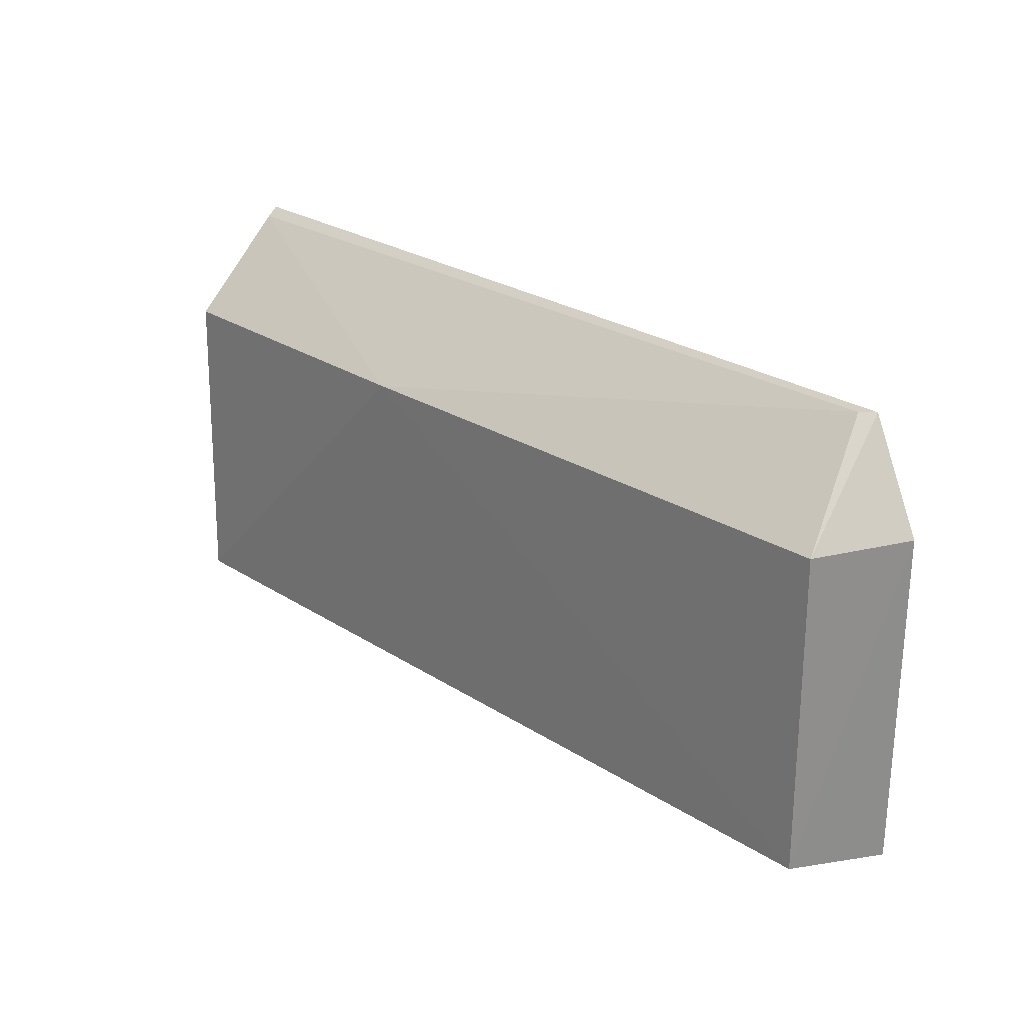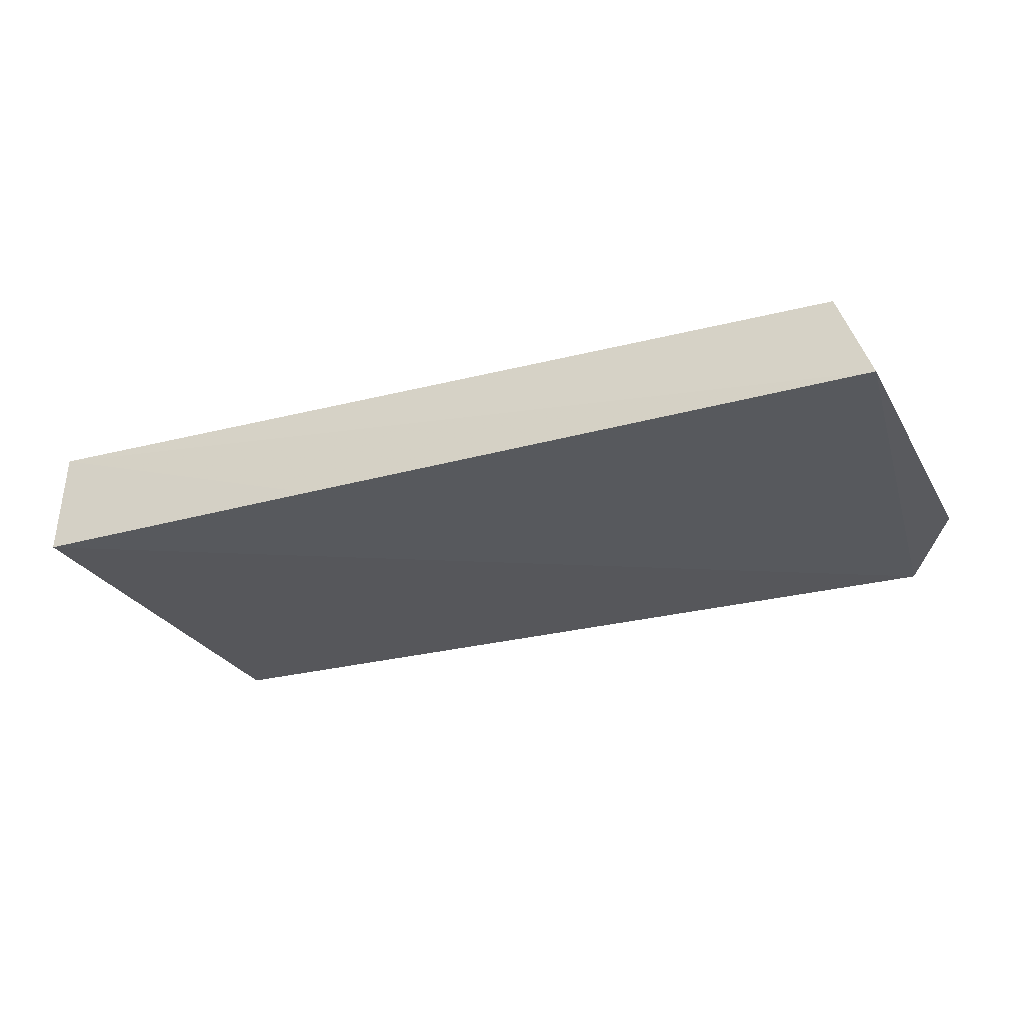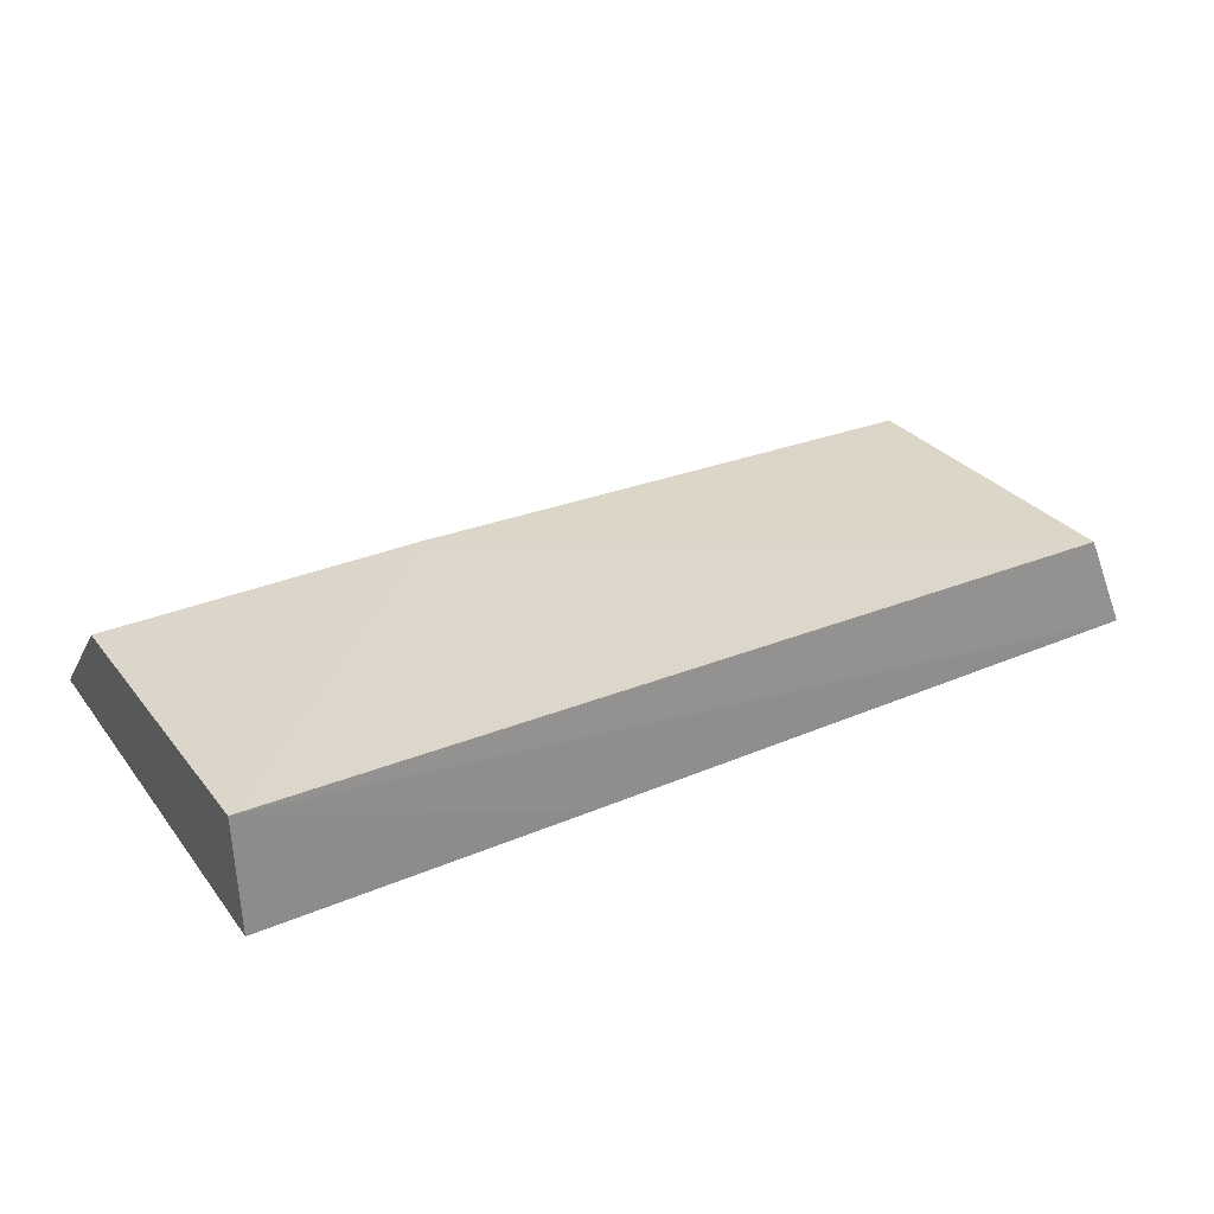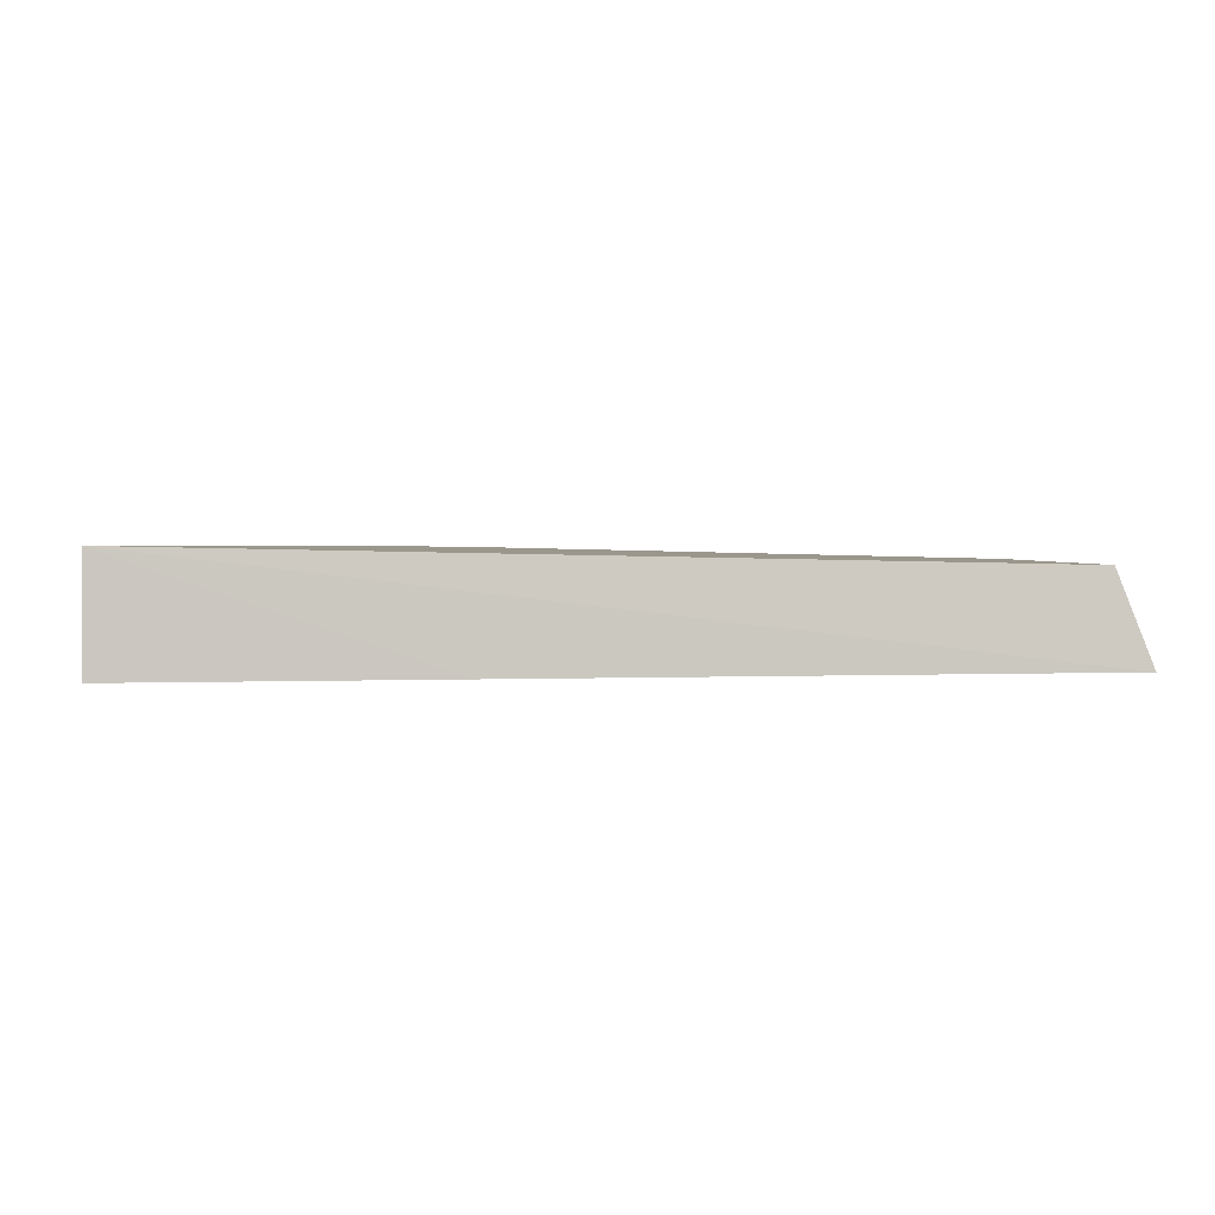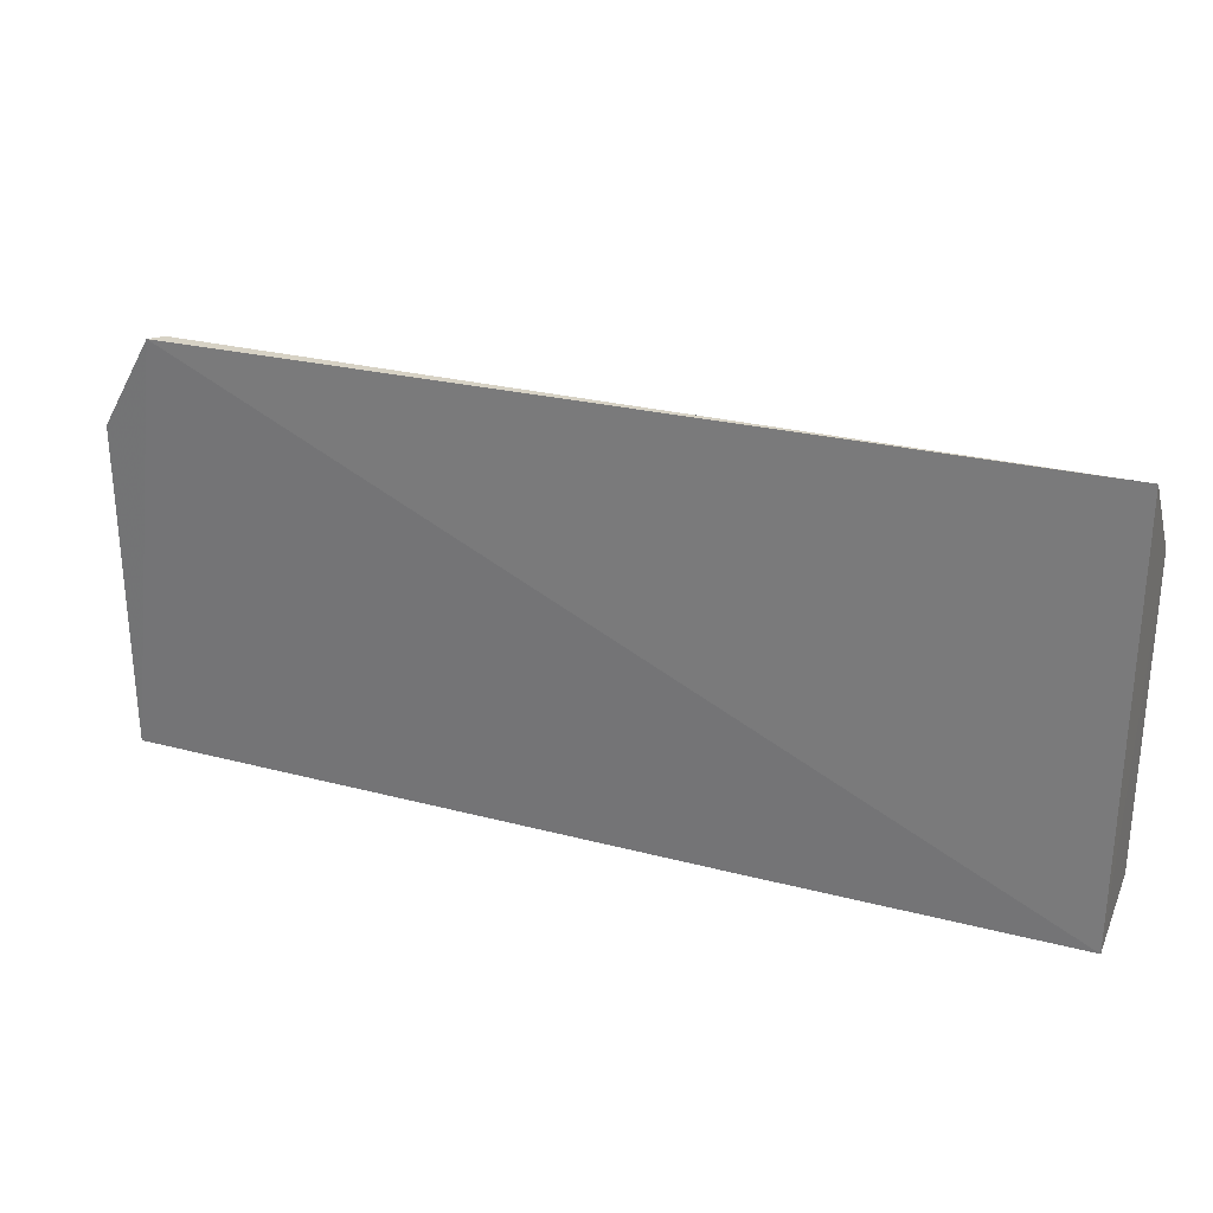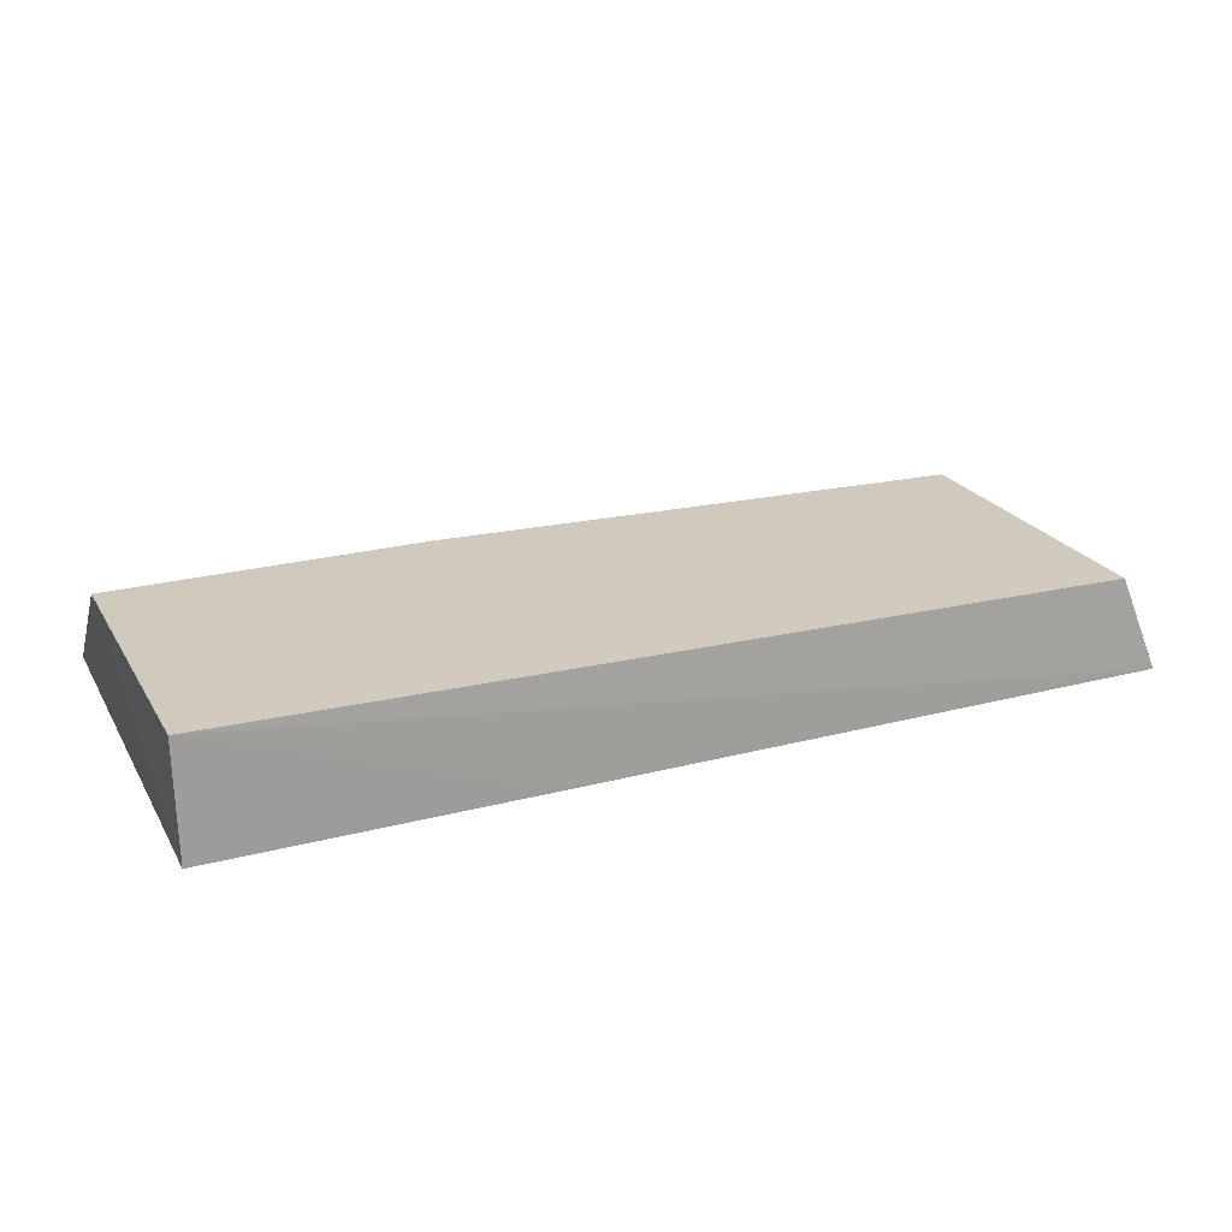
<metadata>
{"format":"obj","ext":"obj","renderer":"f3d","projection":"perspective","resolution":1024,"background":"white","views":[{"elev":25.4,"azim":-132.4,"up":"+Z"},{"elev":-27.4,"azim":-156.1,"up":"+Y"},{"elev":31.2,"azim":149.2,"up":"+Y"},{"elev":2.8,"azim":173.3,"up":"+Y"},{"elev":27.8,"azim":21.2,"up":"+Z"},{"elev":23.7,"azim":156.8,"up":"+Y"}]}
</metadata>
<code>
v 0.04168 0.1627 0.06882
v 0.04152 0.164 0.06782
v -0.0566 0.1624 0.06885
v -0.06087 0.1736 0.02089
v 0.04175 0.1627 0.01894
v 0.004392 0.1749 0.05711
v 0.04174 0.1758 0.01992
v -0.05799 0.161 0.06885
v -0.06042 0.1733 0.05744
v 0.04177 0.1749 0.05684
v -0.06496 0.1627 0.0197
v 0.004405 0.1627 0.01912
v -0.06506 0.1628 0.05769
f 1 2 3
f 6 3 2
f 7 4 6
f 8 5 1
f 8 1 3
f 9 6 4
f 9 3 6
f 9 8 3
f 10 2 1
f 10 1 5
f 10 5 7
f 10 7 6
f 10 6 2
f 11 4 7
f 12 11 7
f 12 7 5
f 12 5 8
f 12 8 11
f 13 9 4
f 13 4 11
f 13 11 8
f 13 8 9

</code>
